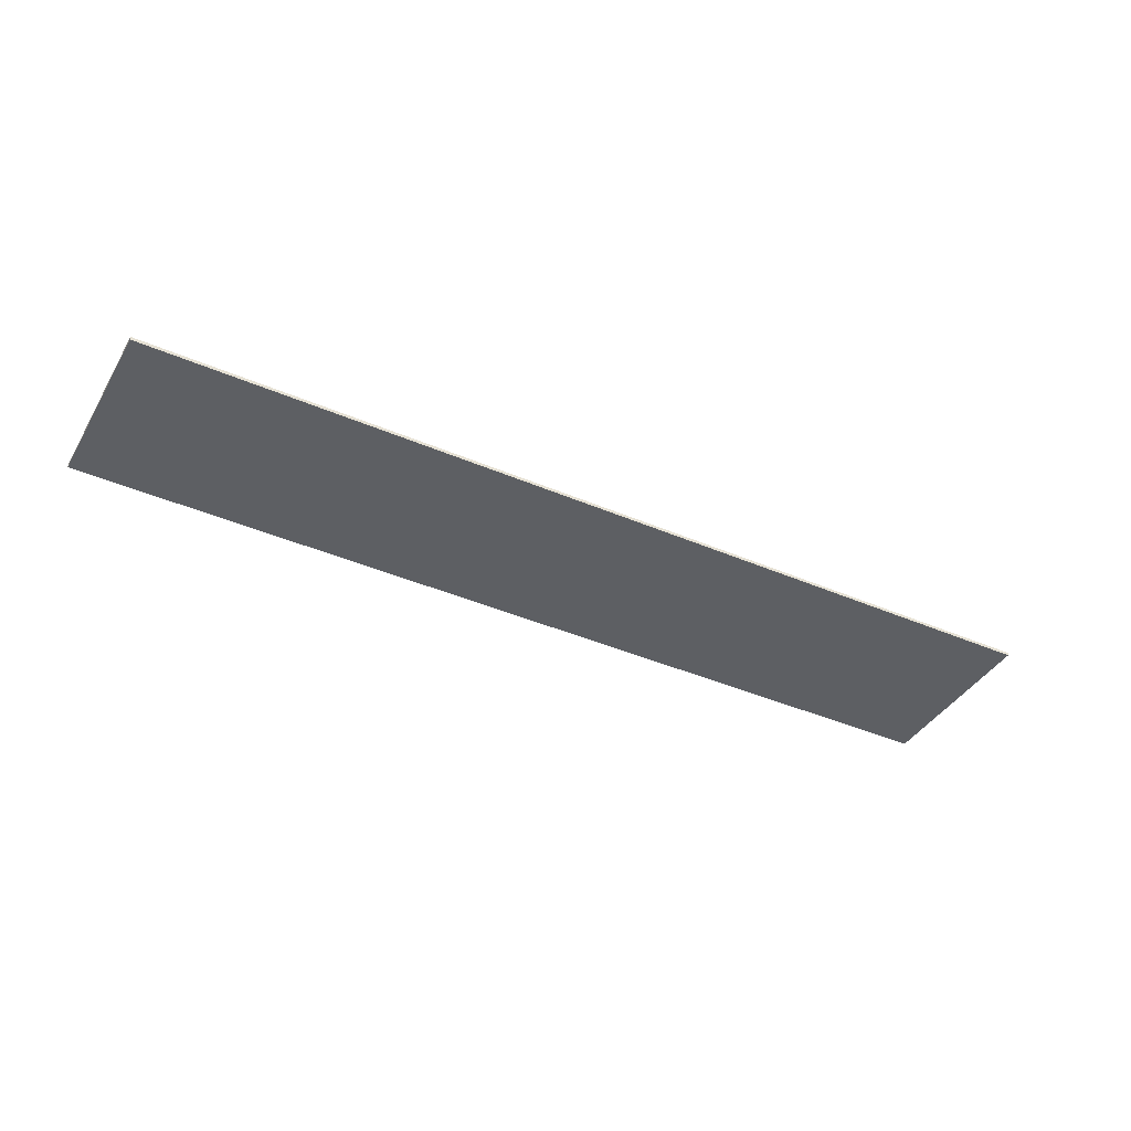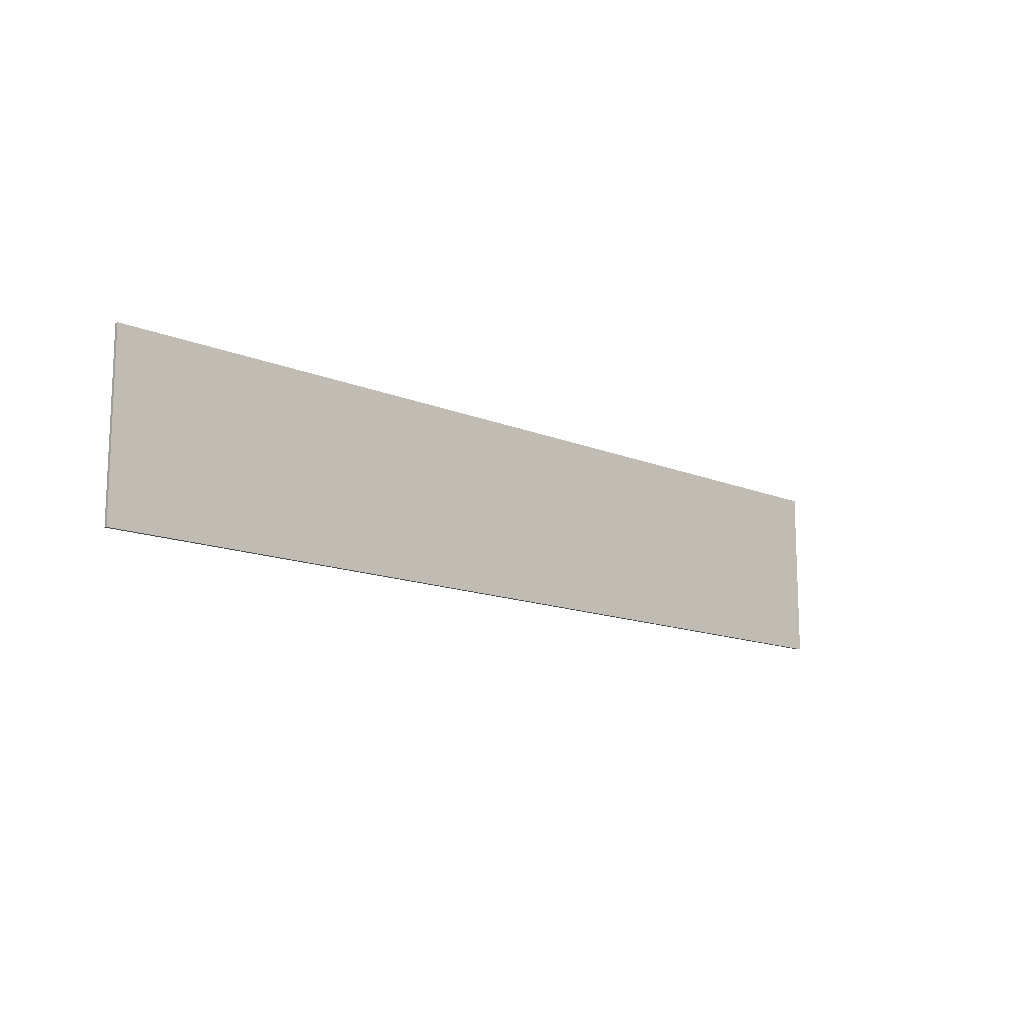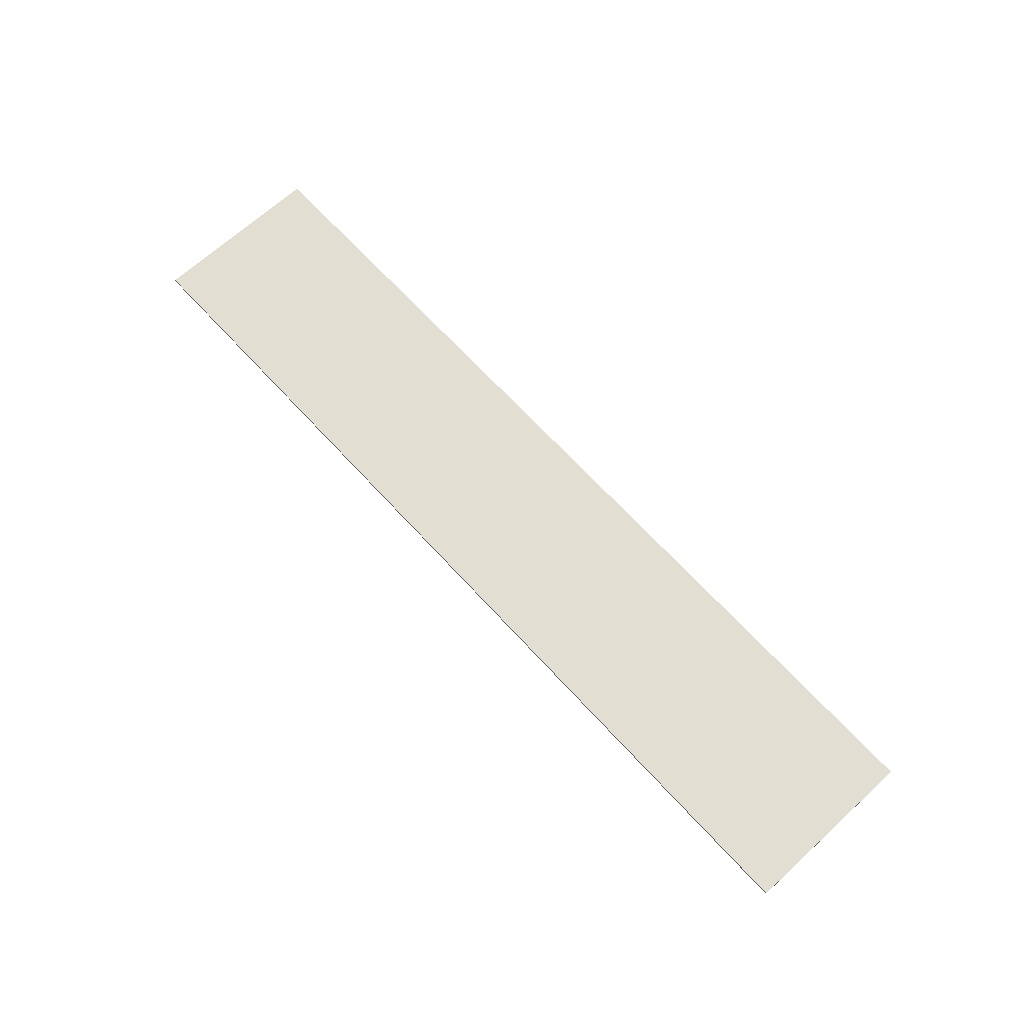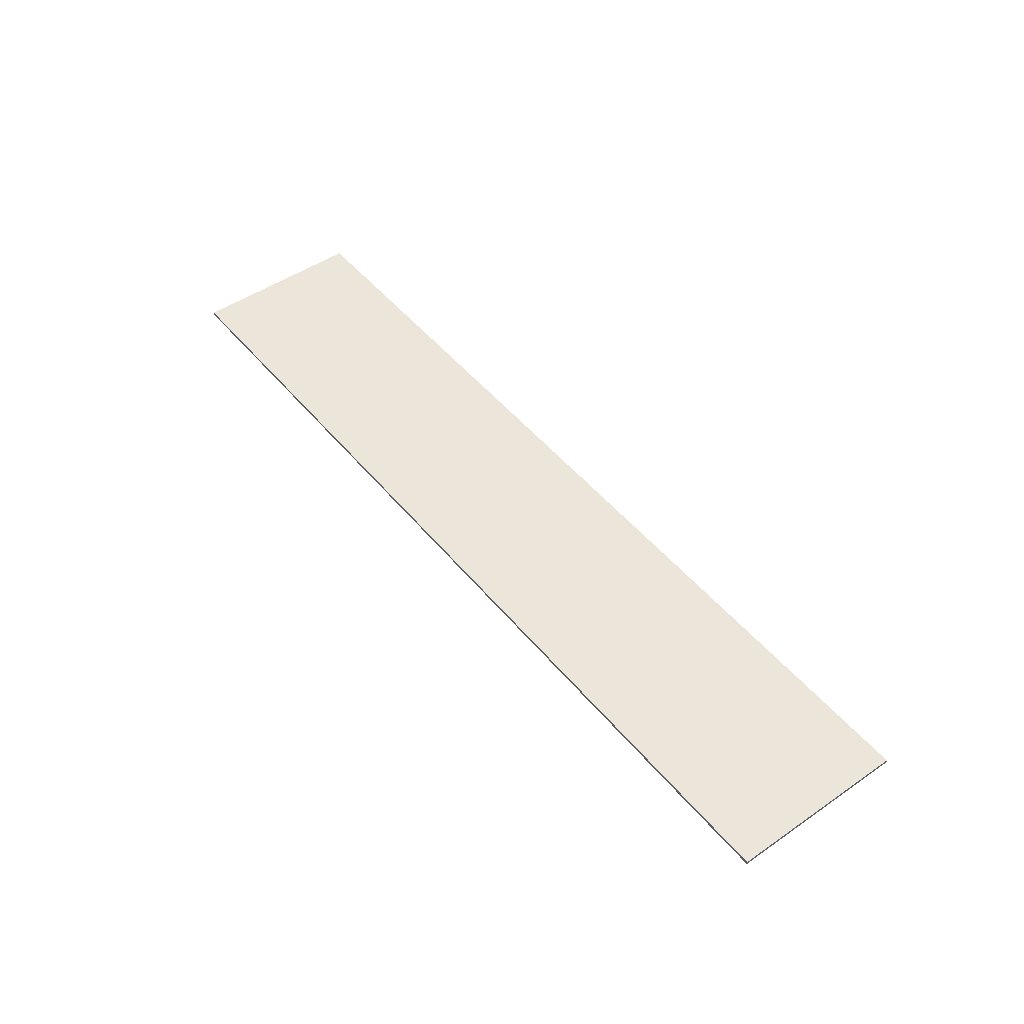
<metadata>
{"format":"obj","ext":"obj","renderer":"f3d","projection":"perspective","resolution":1024,"background":"white","views":[{"elev":-40.2,"azim":151.9,"up":"+Y"},{"elev":-13.4,"azim":-43.6,"up":"+Z"},{"elev":67.6,"azim":47.5,"up":"+Y"},{"elev":48.5,"azim":52.5,"up":"+Y"}]}
</metadata>
<code>
g default
v 11.24 0.1522 -21.54
v 11.24 0.1873 -21.54
v 1.216 0.1522 -21.54
v 1.216 0.1873 -21.54
v 1.216 0.1522 -23.47
v 1.216 0.1873 -23.47
v 11.24 0.1522 -23.47
v 11.24 0.1873 -23.47
g TAPETE_MESH
f 1 2 4 3
f 3 4 6 5
f 5 6 8 7
f 7 8 2 1
f 2 8 6 4
f 7 1 3 5

</code>
